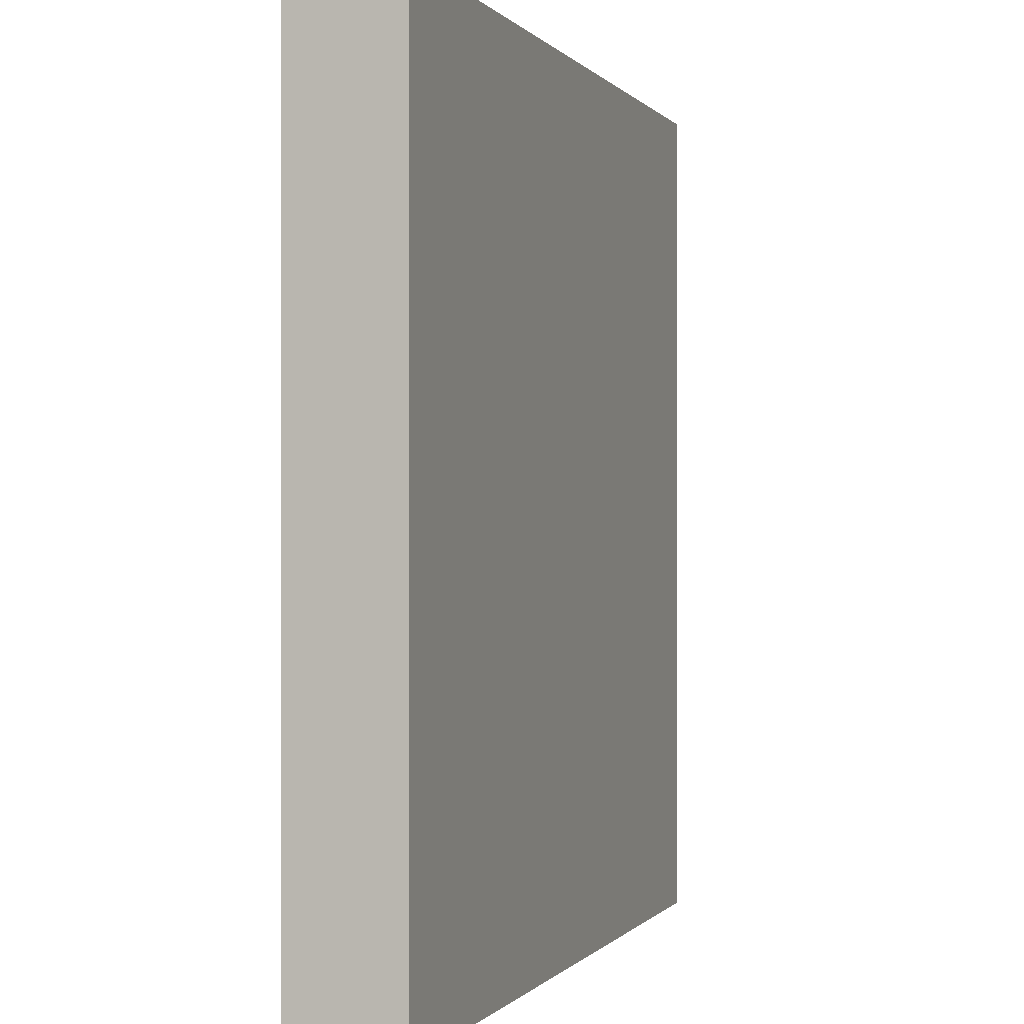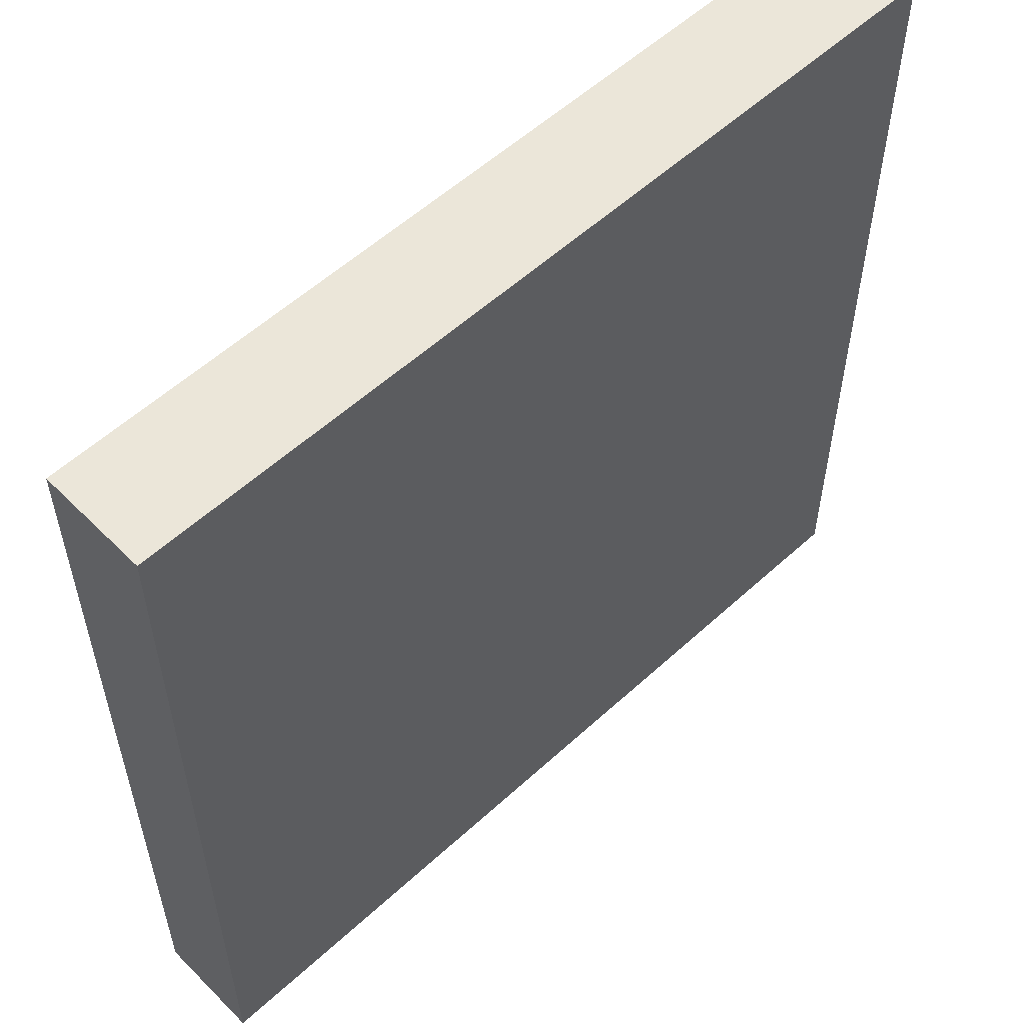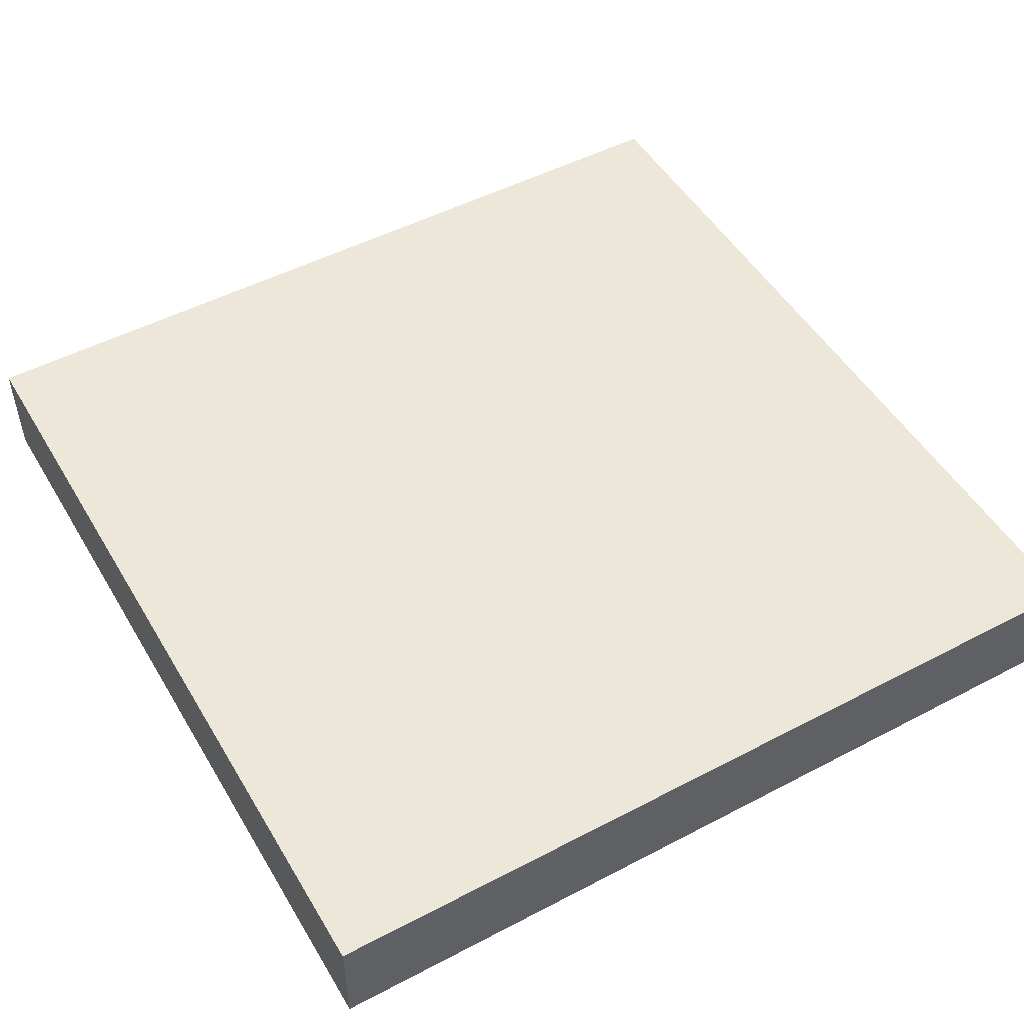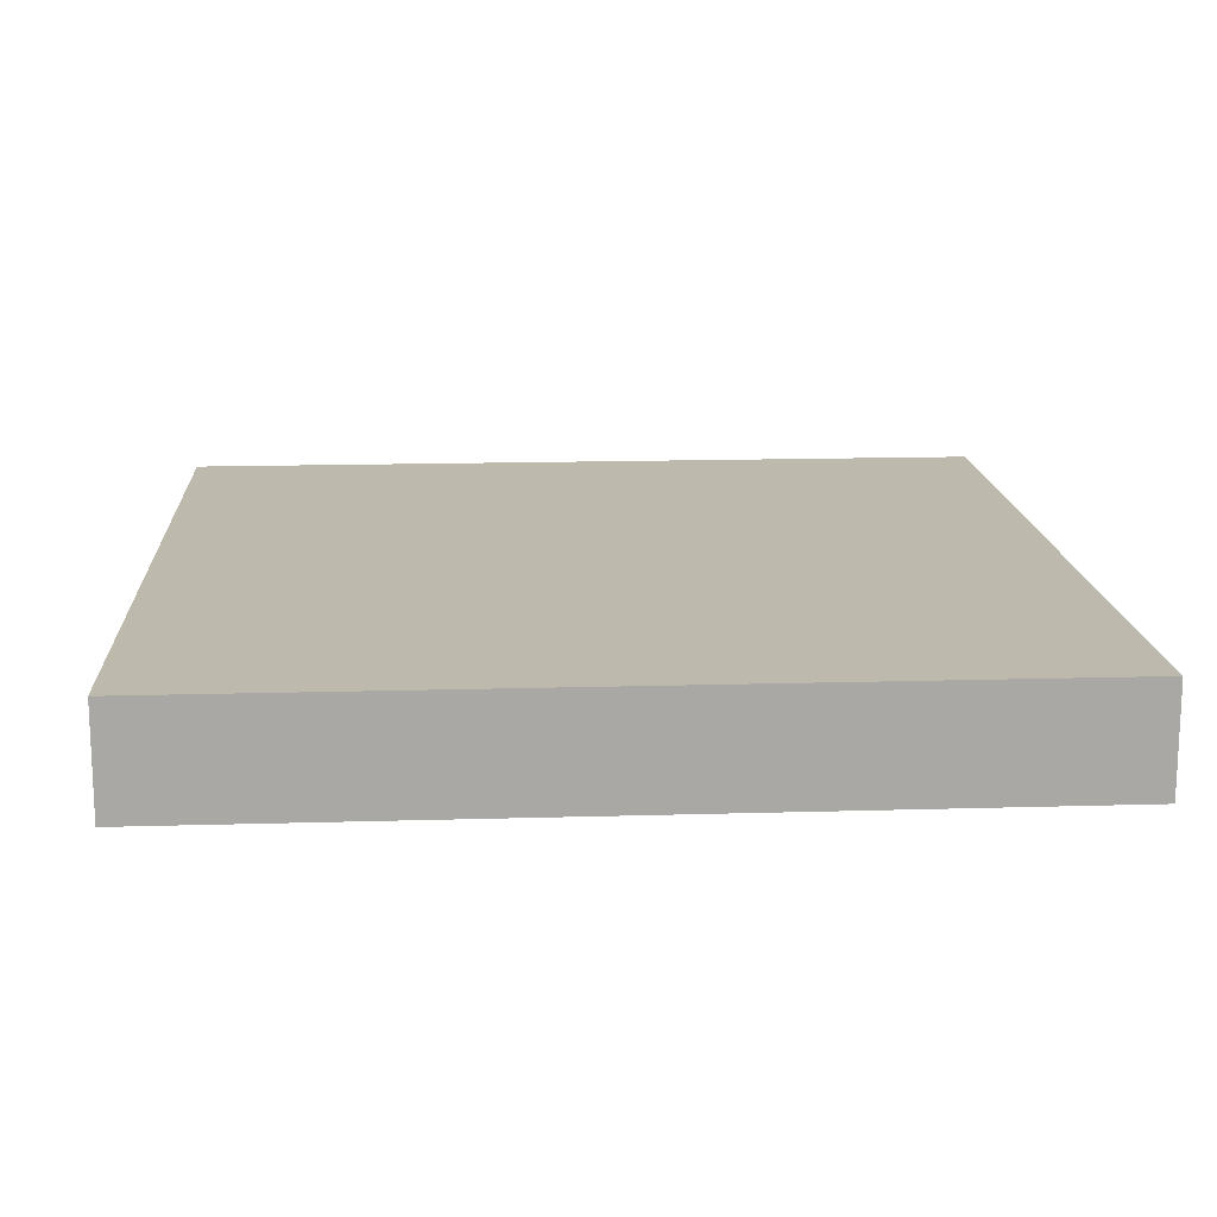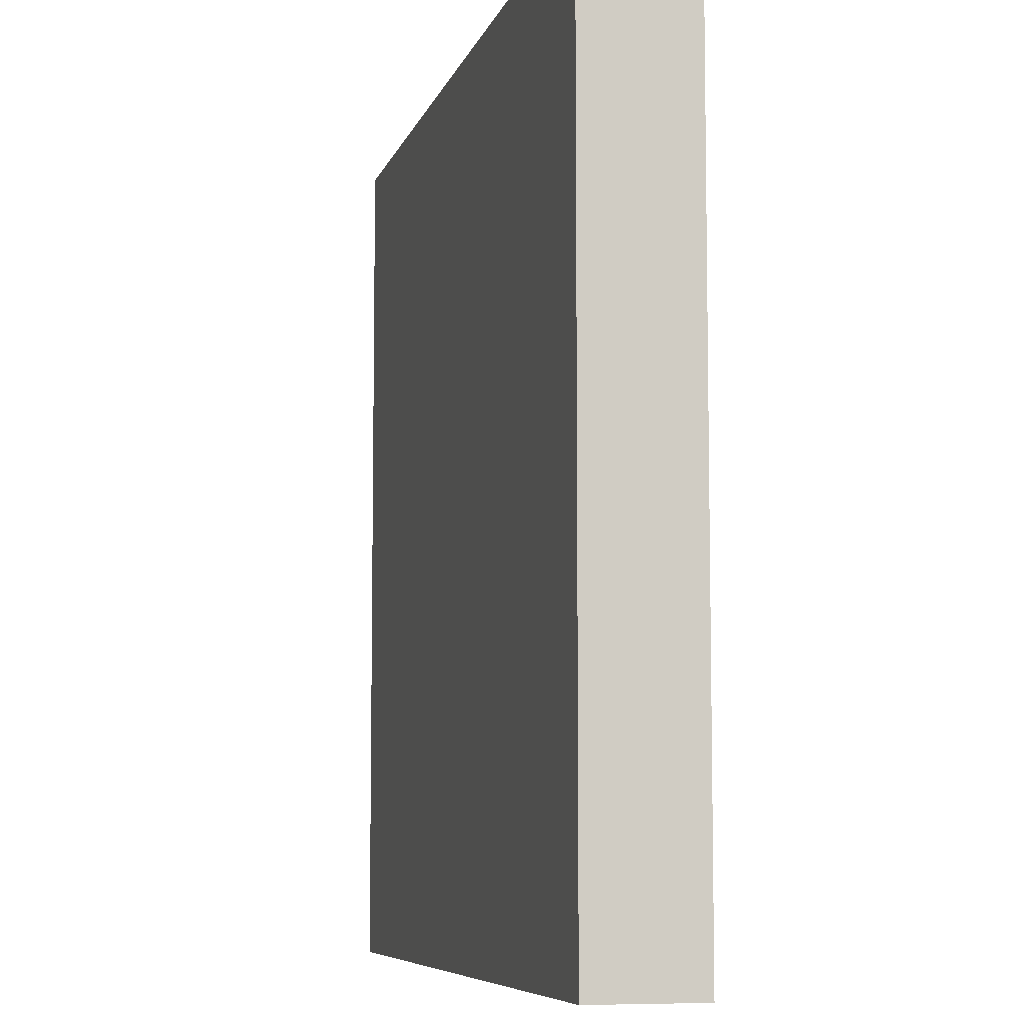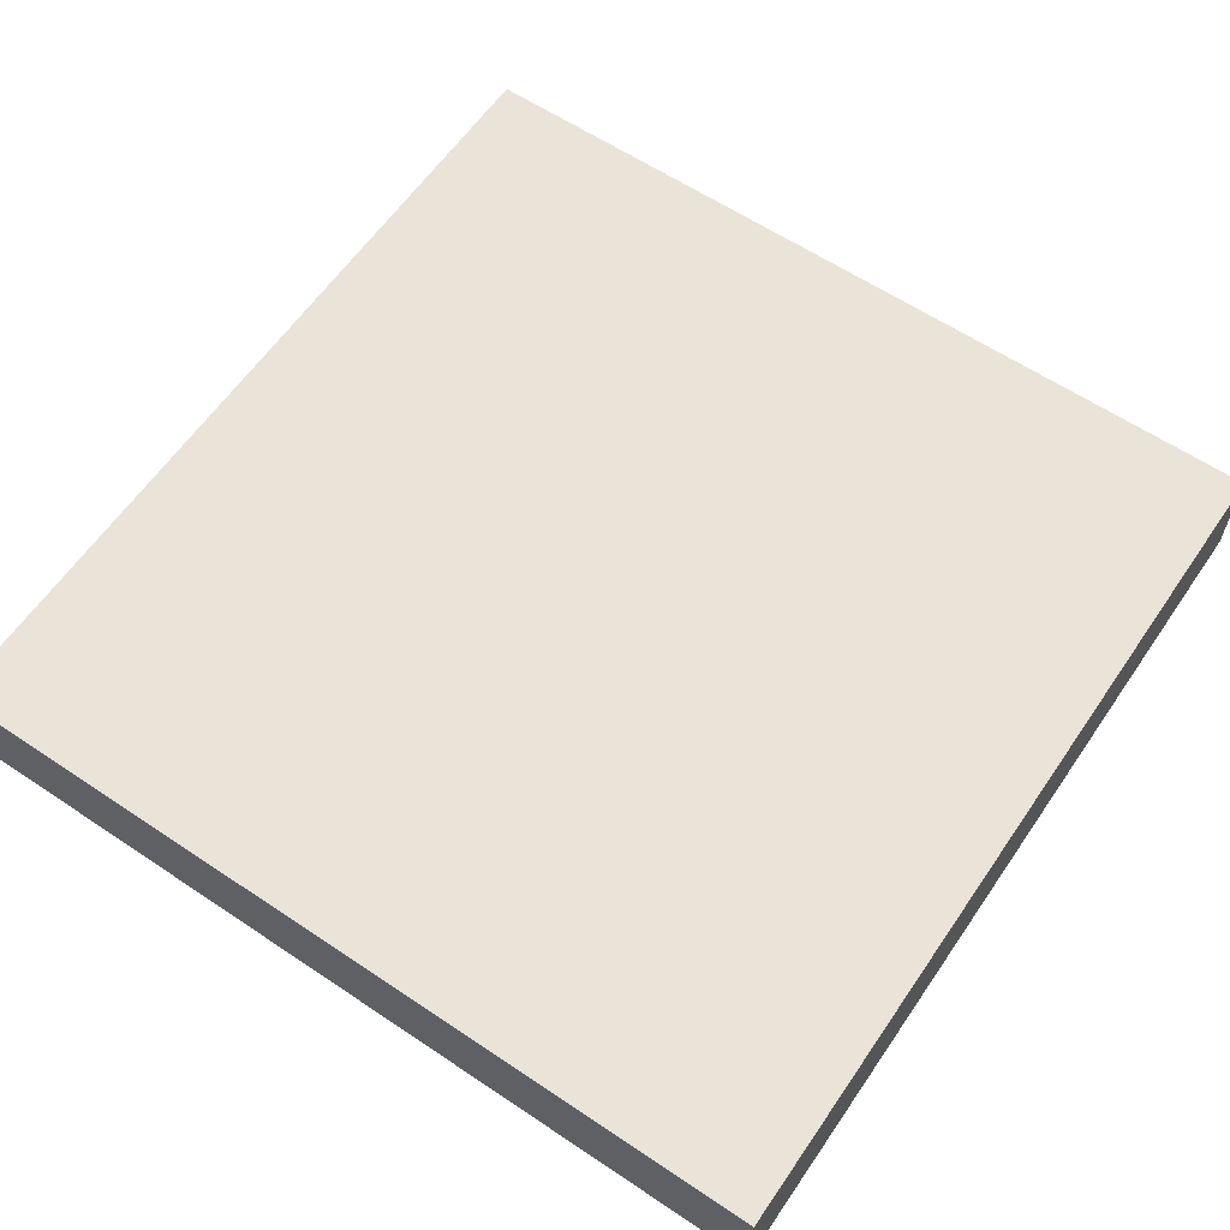
<metadata>
{"format":"obj","ext":"obj","renderer":"f3d","projection":"perspective","resolution":1024,"background":"white","views":[{"elev":-0.2,"azim":-72.2,"up":"+Y"},{"elev":56.1,"azim":136.2,"up":"+Y"},{"elev":50.1,"azim":60.1,"up":"+Z"},{"elev":15.2,"azim":-93.6,"up":"+Z"},{"elev":-7.3,"azim":-103.8,"up":"+Y"},{"elev":61.1,"azim":-145.7,"up":"+Z"}]}
</metadata>
<code>
v -8 89 0
v -8 88 0
v -8 88 1
v -8 89 1
v -7 88 0
v -7 88 1
v -7 89 0
v -7 89 1
v -8 90 0
v -8 90 1
v -7 90 0
v -7 90 1
v -8 91 0
v -8 91 1
v -7 91 0
v -7 91 1
v -8 92 0
v -8 92 1
v -7 92 0
v -7 92 1
v -8 93 0
v -8 93 1
v -7 93 0
v -7 93 1
v -8 94 0
v -8 94 1
v -7 94 0
v -7 94 1
v -8 95 0
v -8 95 1
v -7 95 0
v -7 95 1
v -8 96 0
v -8 96 1
v -7 96 1
v -7 96 0
v -6 88 0
v -6 88 1
v -6 89 0
v -6 89 1
v -6 90 0
v -6 90 1
v -6 91 0
v -6 91 1
v -6 92 0
v -6 92 1
v -6 93 0
v -6 93 1
v -6 94 0
v -6 94 1
v -6 95 0
v -6 95 1
v -6 96 1
v -6 96 0
v -5 88 0
v -5 88 1
v -5 89 0
v -5 89 1
v -5 90 0
v -5 90 1
v -5 91 0
v -5 91 1
v -5 92 0
v -5 92 1
v -5 93 0
v -5 93 1
v -5 94 0
v -5 94 1
v -5 95 0
v -5 95 1
v -5 96 1
v -5 96 0
v -4 88 0
v -4 88 1
v -4 89 0
v -4 89 1
v -4 90 0
v -4 90 1
v -4 91 0
v -4 91 1
v -4 92 0
v -4 92 1
v -4 93 0
v -4 93 1
v -4 94 0
v -4 94 1
v -4 95 0
v -4 95 1
v -4 96 1
v -4 96 0
v -3 88 0
v -3 88 1
v -3 89 0
v -3 89 1
v -3 90 0
v -3 90 1
v -3 91 0
v -3 91 1
v -3 92 0
v -3 92 1
v -3 93 0
v -3 93 1
v -3 94 0
v -3 94 1
v -3 95 0
v -3 95 1
v -3 96 1
v -3 96 0
v -2 88 0
v -2 88 1
v -2 89 0
v -2 89 1
v -2 90 0
v -2 90 1
v -2 91 0
v -2 91 1
v -2 92 0
v -2 92 1
v -2 93 0
v -2 93 1
v -2 94 0
v -2 94 1
v -2 95 0
v -2 95 1
v -2 96 1
v -2 96 0
v -1 88 0
v -1 88 1
v -1 89 0
v -1 89 1
v -1 90 0
v -1 90 1
v -1 91 0
v -1 91 1
v -1 92 0
v -1 92 1
v -1 93 0
v -1 93 1
v -1 94 0
v -1 94 1
v -1 95 0
v -1 95 1
v -1 96 1
v -1 96 0
v 0 89 1
v 0 88 1
v 0 88 0
v 0 89 0
v 0 90 1
v 0 90 0
v 0 91 1
v 0 91 0
v 0 92 1
v 0 92 0
v 0 93 1
v 0 93 0
v 0 94 1
v 0 94 0
v 0 95 1
v 0 95 0
v 0 96 1
v 0 96 0
g 101_Piece7_11_0
f 1 2 3 4
f 3 2 5 6
f 7 5 2 1
f 4 3 6 8
f 9 1 4 10
f 11 7 1 9
f 10 4 8 12
f 13 9 10 14
f 15 11 9 13
f 14 10 12 16
f 17 13 14 18
f 19 15 13 17
f 18 14 16 20
f 21 17 18 22
f 23 19 17 21
f 22 18 20 24
f 25 21 22 26
f 27 23 21 25
f 26 22 24 28
f 29 25 26 30
f 31 27 25 29
f 30 26 28 32
f 33 29 30 34
f 33 34 35 36
f 36 31 29 33
f 34 30 32 35
f 6 5 37 38
f 39 37 5 7
f 8 6 38 40
f 41 39 7 11
f 12 8 40 42
f 43 41 11 15
f 16 12 42 44
f 45 43 15 19
f 20 16 44 46
f 47 45 19 23
f 24 20 46 48
f 49 47 23 27
f 28 24 48 50
f 51 49 27 31
f 32 28 50 52
f 36 35 53 54
f 54 51 31 36
f 35 32 52 53
f 38 37 55 56
f 57 55 37 39
f 40 38 56 58
f 59 57 39 41
f 42 40 58 60
f 61 59 41 43
f 44 42 60 62
f 63 61 43 45
f 46 44 62 64
f 65 63 45 47
f 48 46 64 66
f 67 65 47 49
f 50 48 66 68
f 69 67 49 51
f 52 50 68 70
f 54 53 71 72
f 72 69 51 54
f 53 52 70 71
f 56 55 73 74
f 75 73 55 57
f 58 56 74 76
f 77 75 57 59
f 60 58 76 78
f 79 77 59 61
f 62 60 78 80
f 81 79 61 63
f 64 62 80 82
f 83 81 63 65
f 66 64 82 84
f 85 83 65 67
f 68 66 84 86
f 87 85 67 69
f 70 68 86 88
f 72 71 89 90
f 90 87 69 72
f 71 70 88 89
f 74 73 91 92
f 93 91 73 75
f 76 74 92 94
f 95 93 75 77
f 78 76 94 96
f 97 95 77 79
f 80 78 96 98
f 99 97 79 81
f 82 80 98 100
f 101 99 81 83
f 84 82 100 102
f 103 101 83 85
f 86 84 102 104
f 105 103 85 87
f 88 86 104 106
f 90 89 107 108
f 108 105 87 90
f 89 88 106 107
f 92 91 109 110
f 111 109 91 93
f 94 92 110 112
f 113 111 93 95
f 96 94 112 114
f 115 113 95 97
f 98 96 114 116
f 117 115 97 99
f 100 98 116 118
f 119 117 99 101
f 102 100 118 120
f 121 119 101 103
f 104 102 120 122
f 123 121 103 105
f 106 104 122 124
f 108 107 125 126
f 126 123 105 108
f 107 106 124 125
f 110 109 127 128
f 129 127 109 111
f 112 110 128 130
f 131 129 111 113
f 114 112 130 132
f 133 131 113 115
f 116 114 132 134
f 135 133 115 117
f 118 116 134 136
f 137 135 117 119
f 120 118 136 138
f 139 137 119 121
f 122 120 138 140
f 141 139 121 123
f 124 122 140 142
f 126 125 143 144
f 144 141 123 126
f 125 124 142 143
f 145 146 147 148
f 128 127 147 146
f 148 147 127 129
f 130 128 146 145
f 149 145 148 150
f 150 148 129 131
f 132 130 145 149
f 151 149 150 152
f 152 150 131 133
f 134 132 149 151
f 153 151 152 154
f 154 152 133 135
f 136 134 151 153
f 155 153 154 156
f 156 154 135 137
f 138 136 153 155
f 157 155 156 158
f 158 156 137 139
f 140 138 155 157
f 159 157 158 160
f 160 158 139 141
f 142 140 157 159
f 161 159 160 162
f 144 143 161 162
f 162 160 141 144
f 143 142 159 161

</code>
